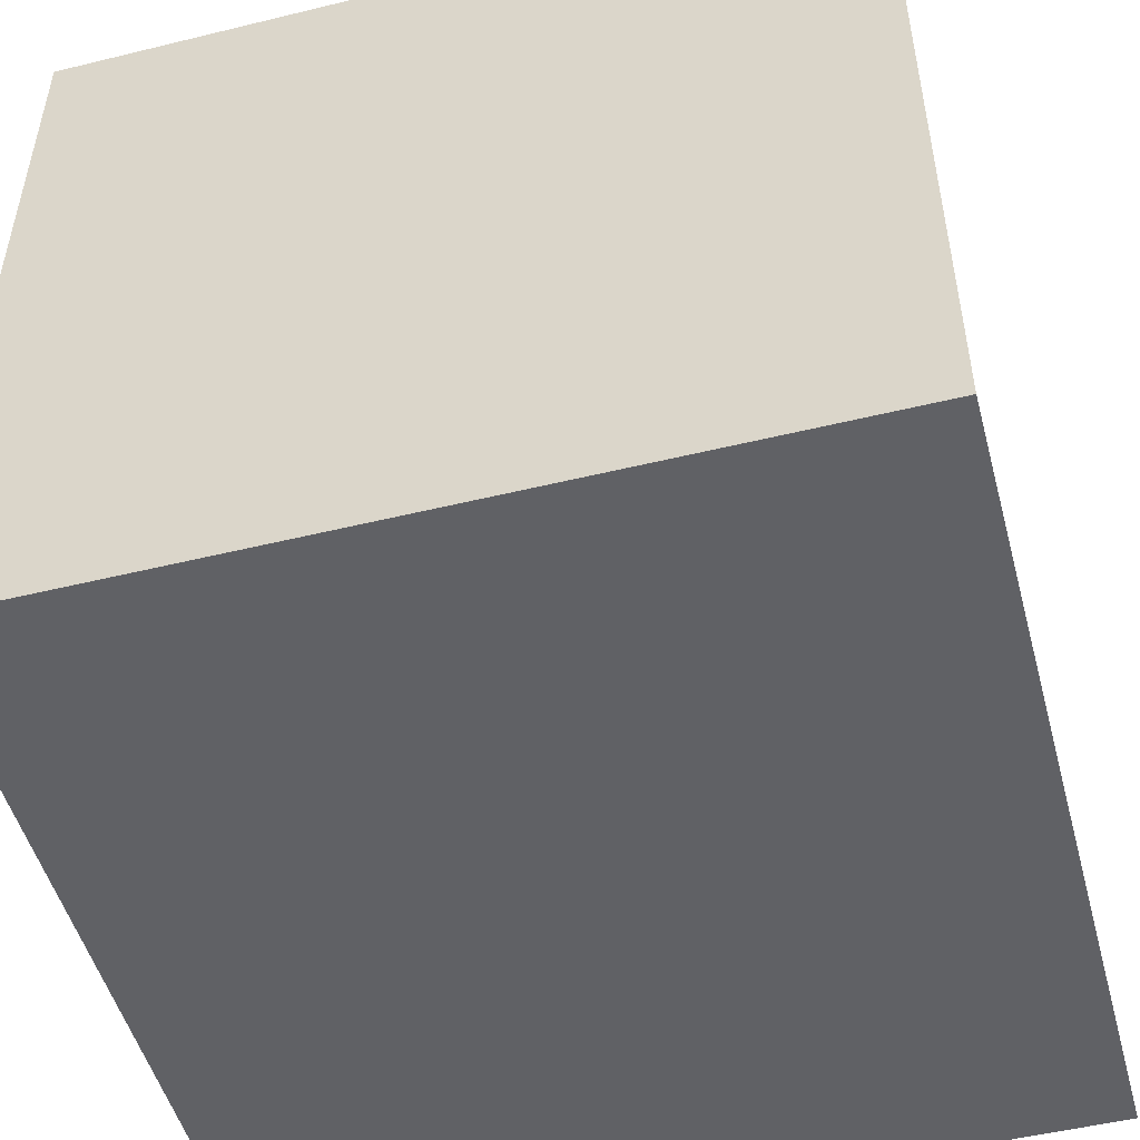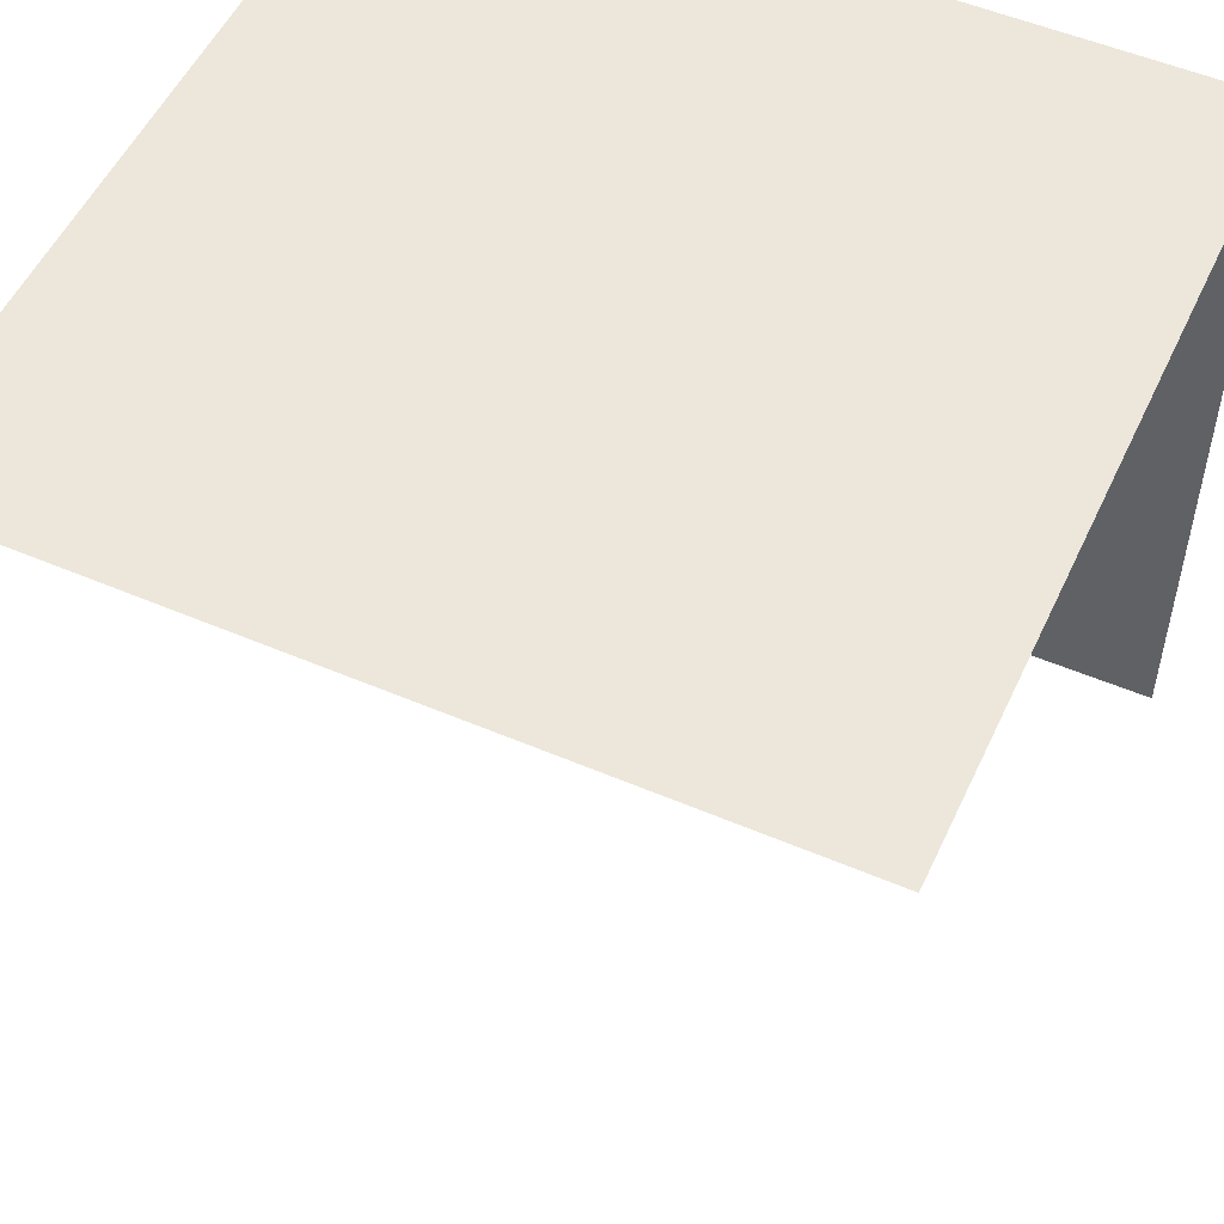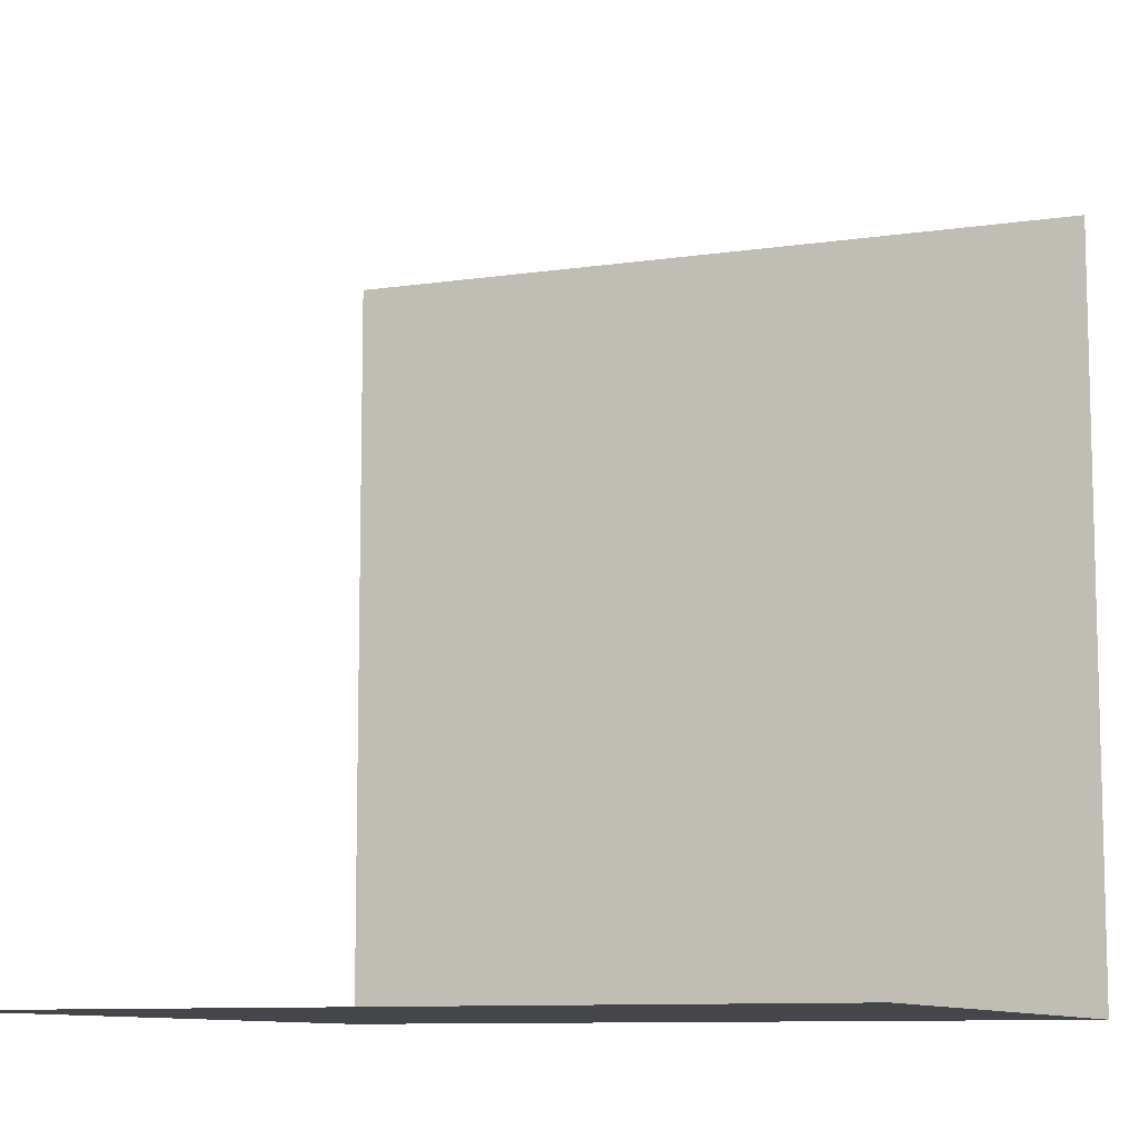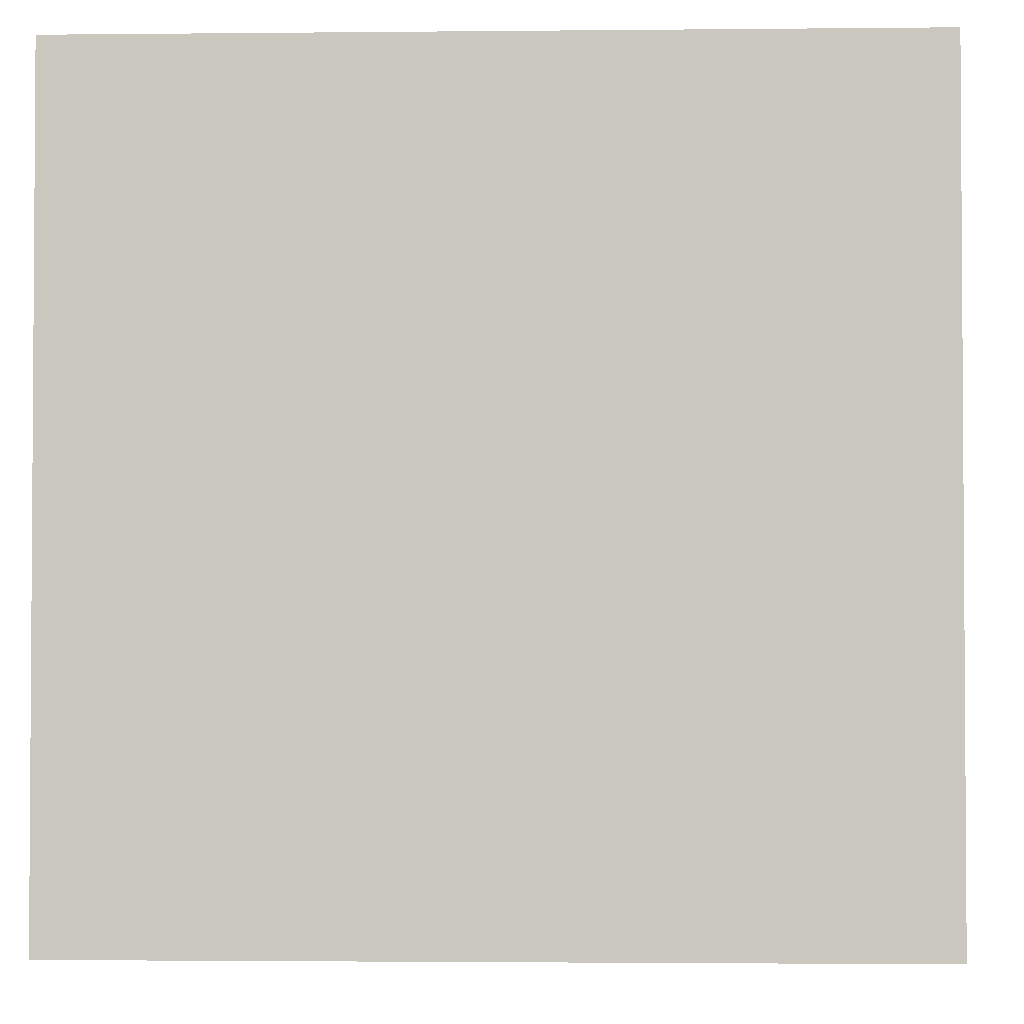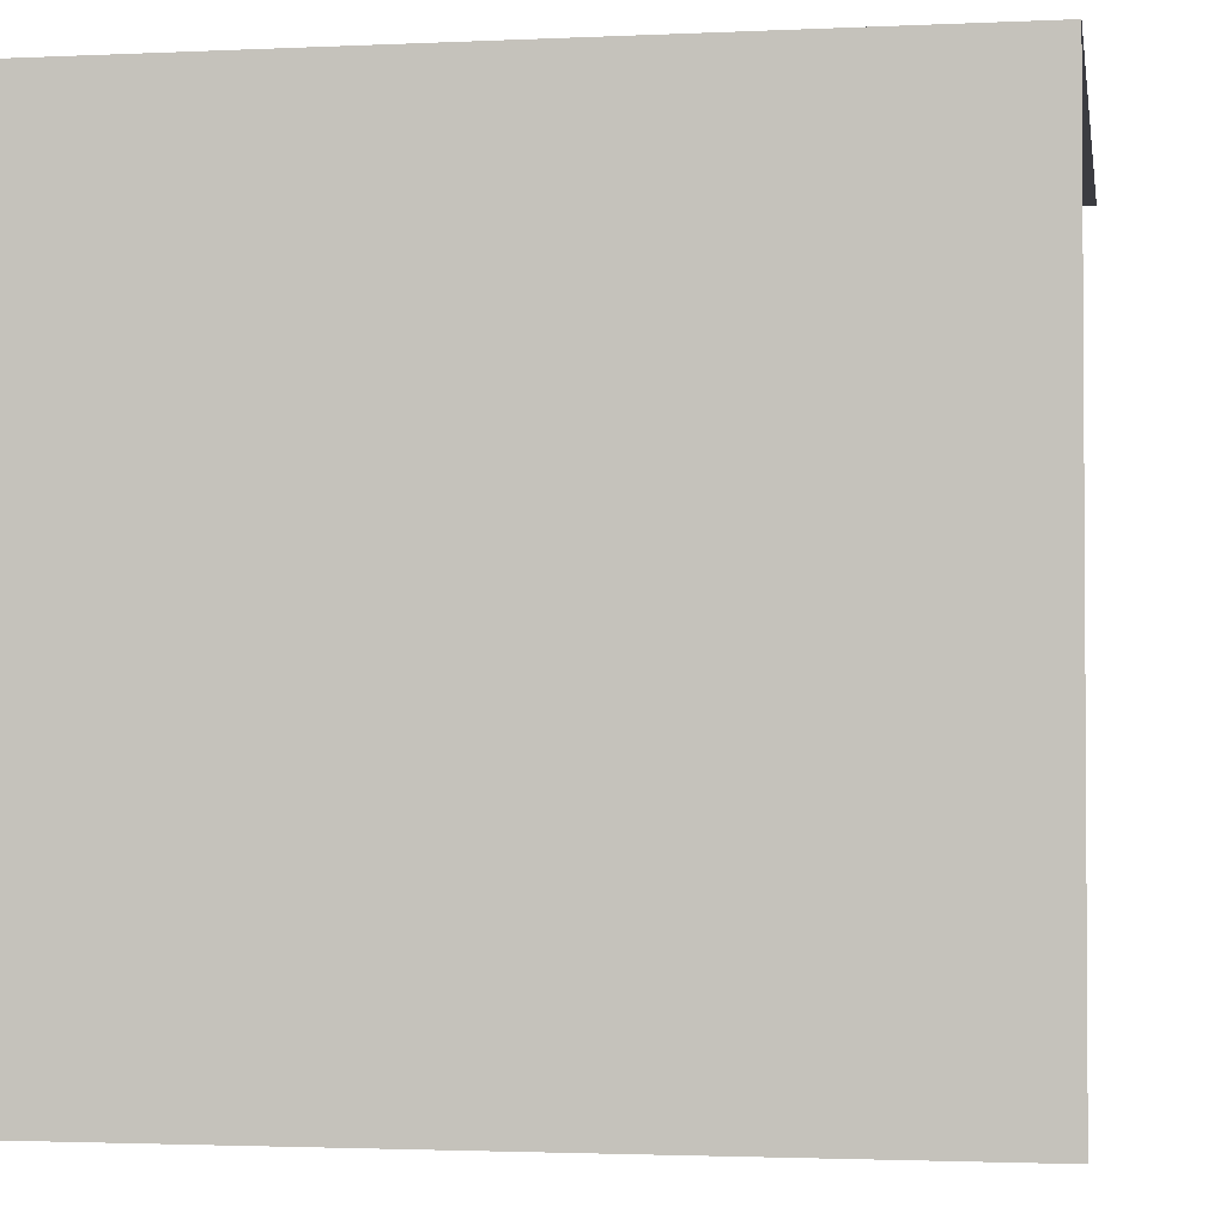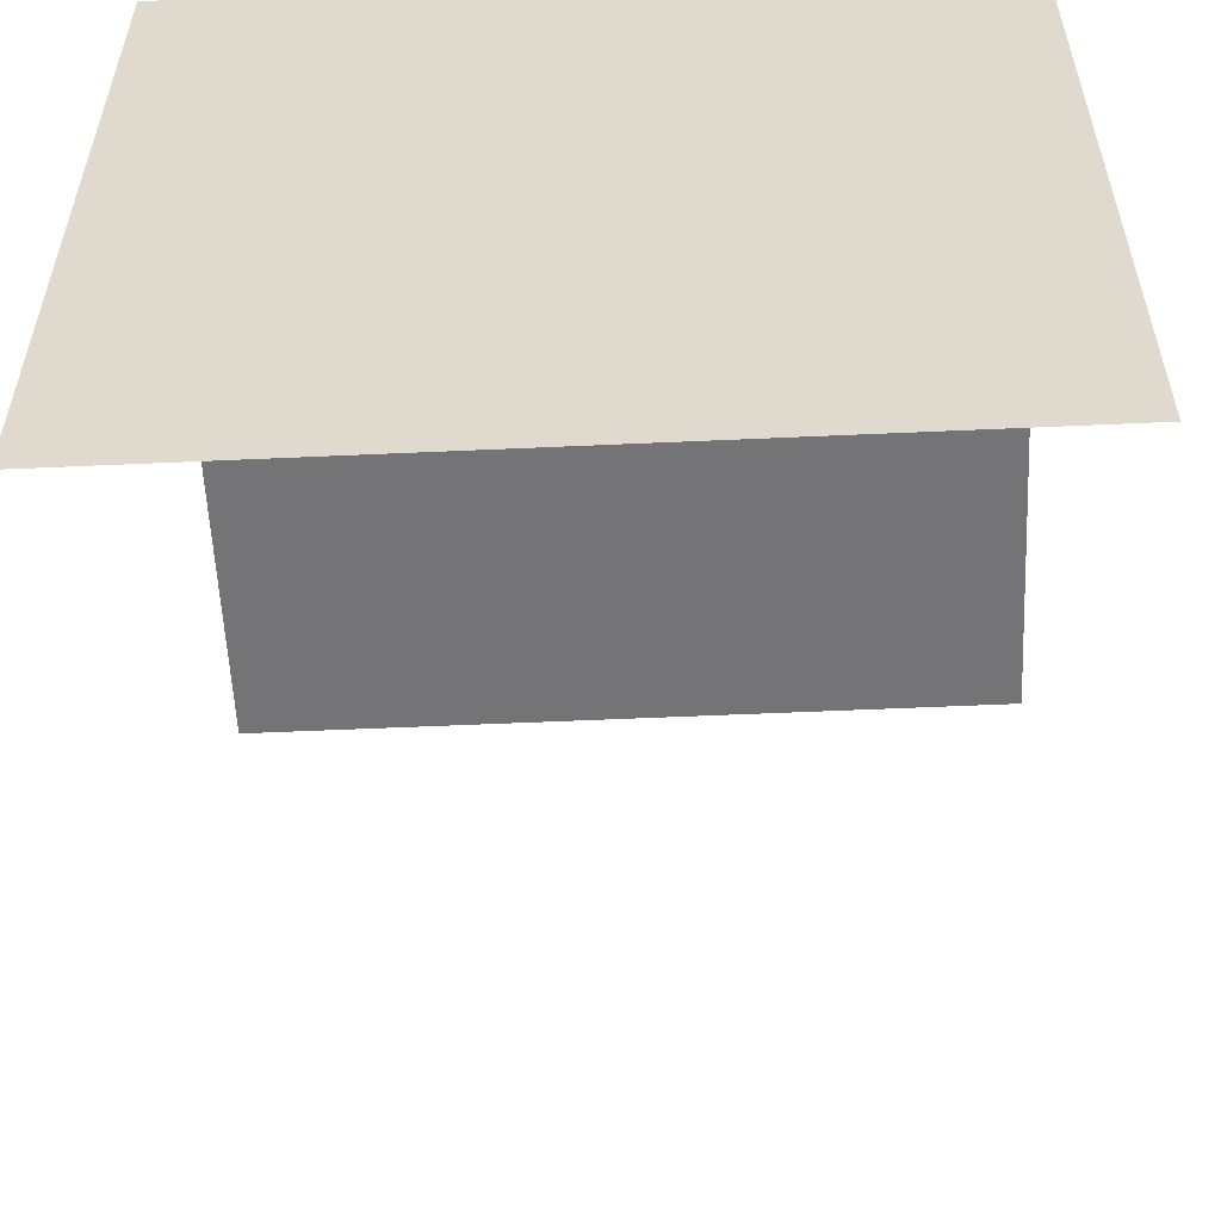
<metadata>
{"format":"obj","ext":"obj","renderer":"f3d","projection":"perspective","resolution":1024,"background":"white","views":[{"elev":-50.4,"azim":15.0,"up":"+Y"},{"elev":52.8,"azim":-155.4,"up":"+Z"},{"elev":-9.6,"azim":-158.7,"up":"+Y"},{"elev":-2.3,"azim":2.1,"up":"+Z"},{"elev":-2.2,"azim":9.4,"up":"+Z"},{"elev":-56.3,"azim":2.7,"up":"+Z"}]}
</metadata>
<code>
o Cube_Cube.001
v -1 -1 1
v -1 1 1
v -1 -1 -1
v 1 -1 1
v 1 1 1
v 1 -1 -1
f 2 4 5
f 3 4 1
f 2 1 4
f 3 6 4

</code>
